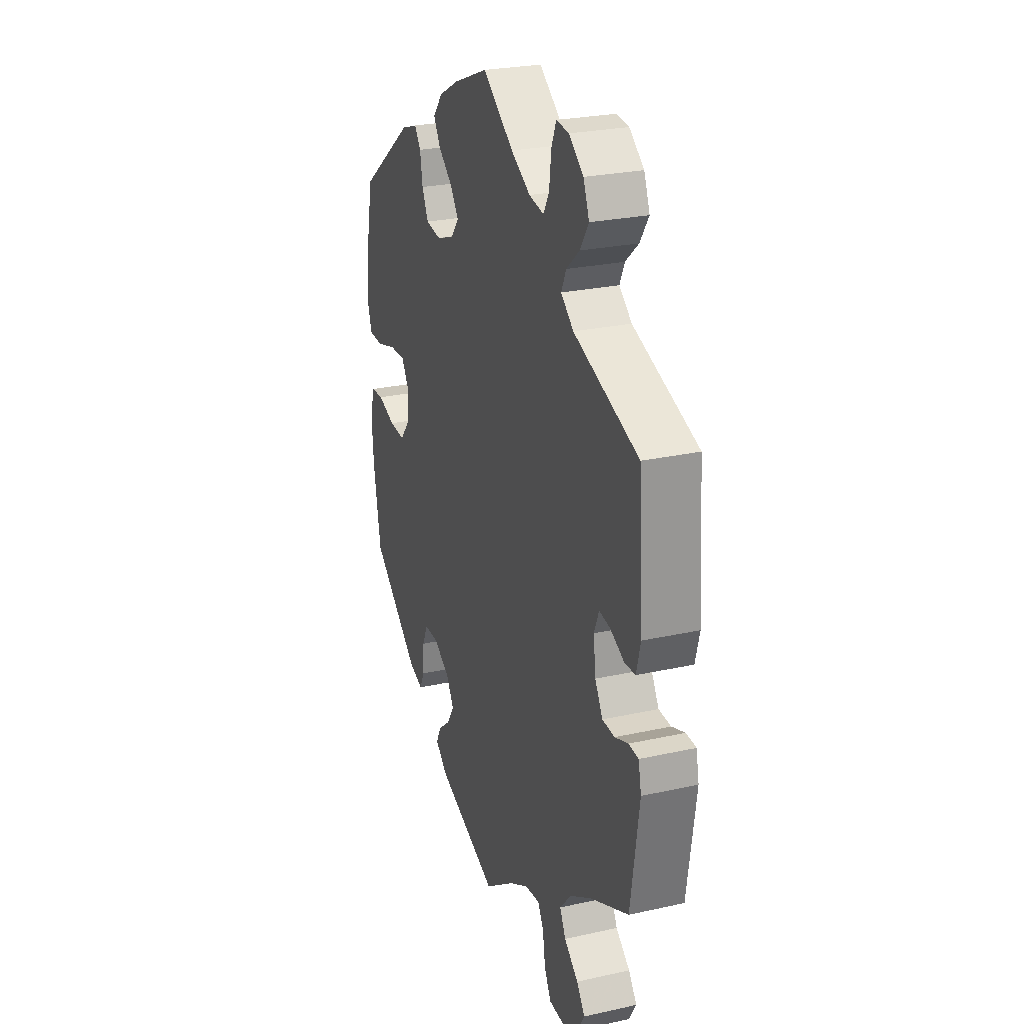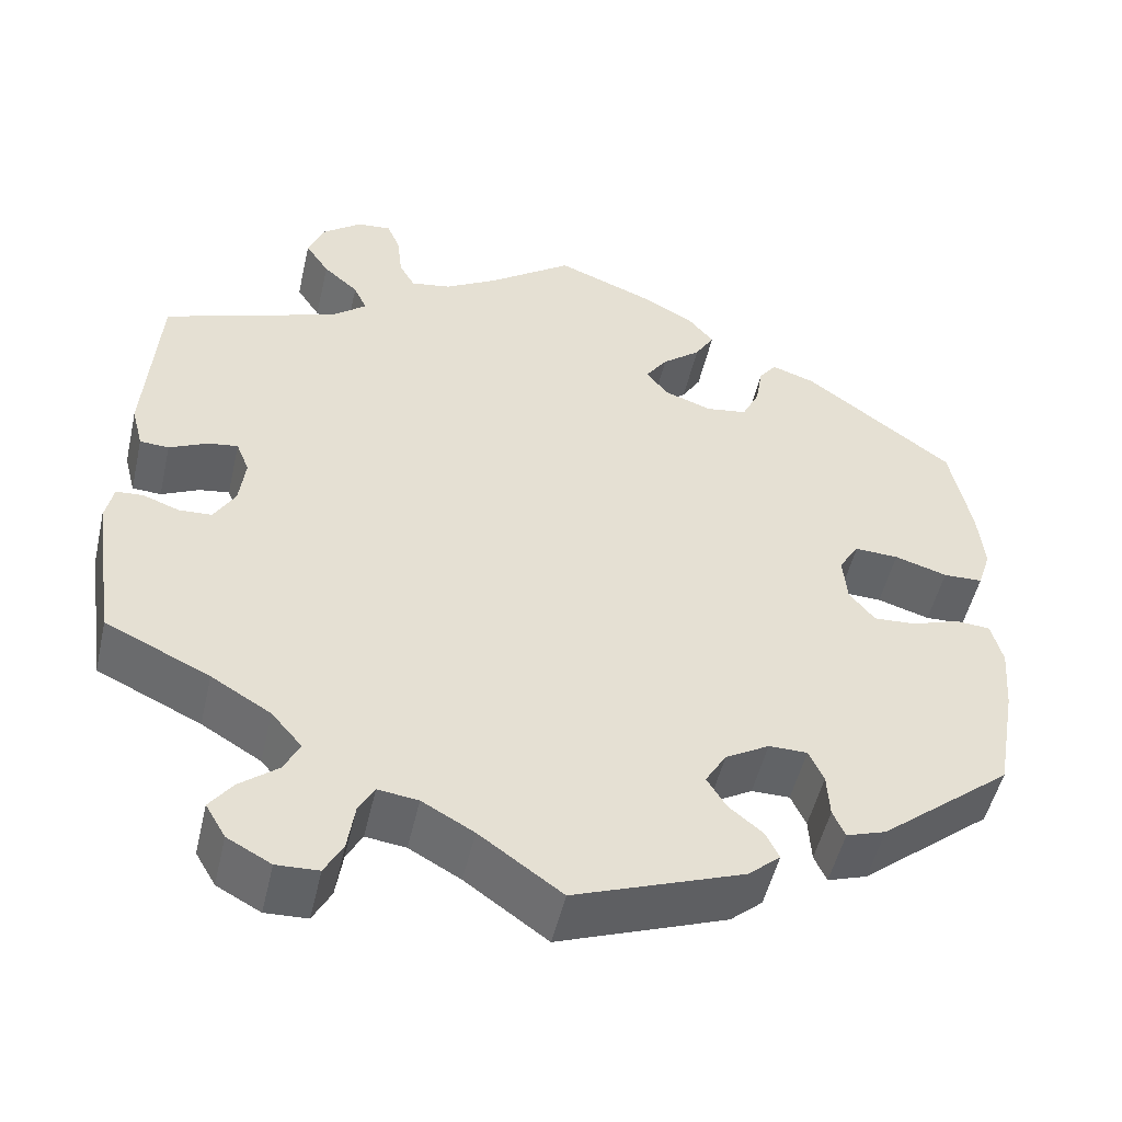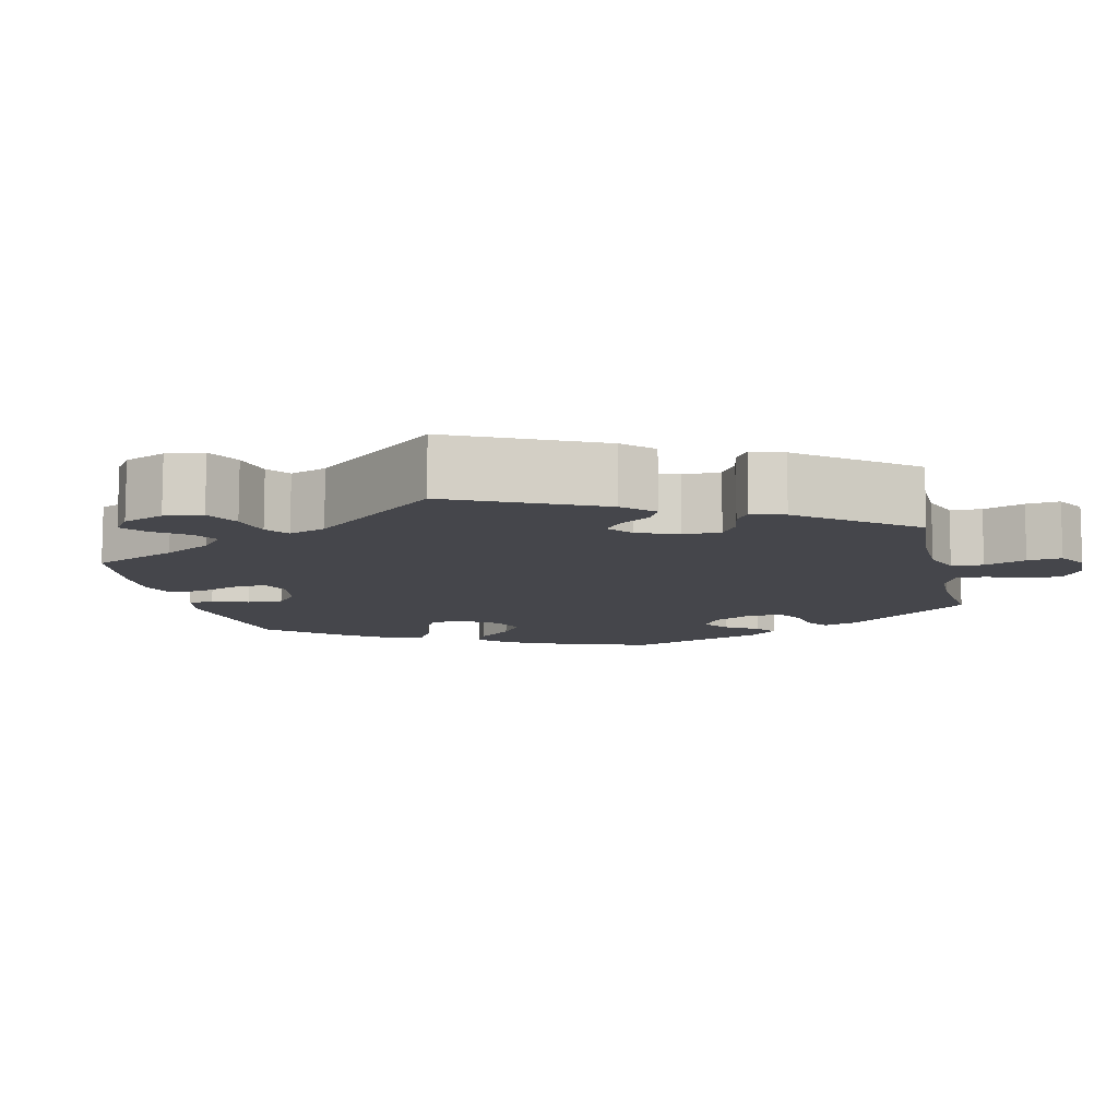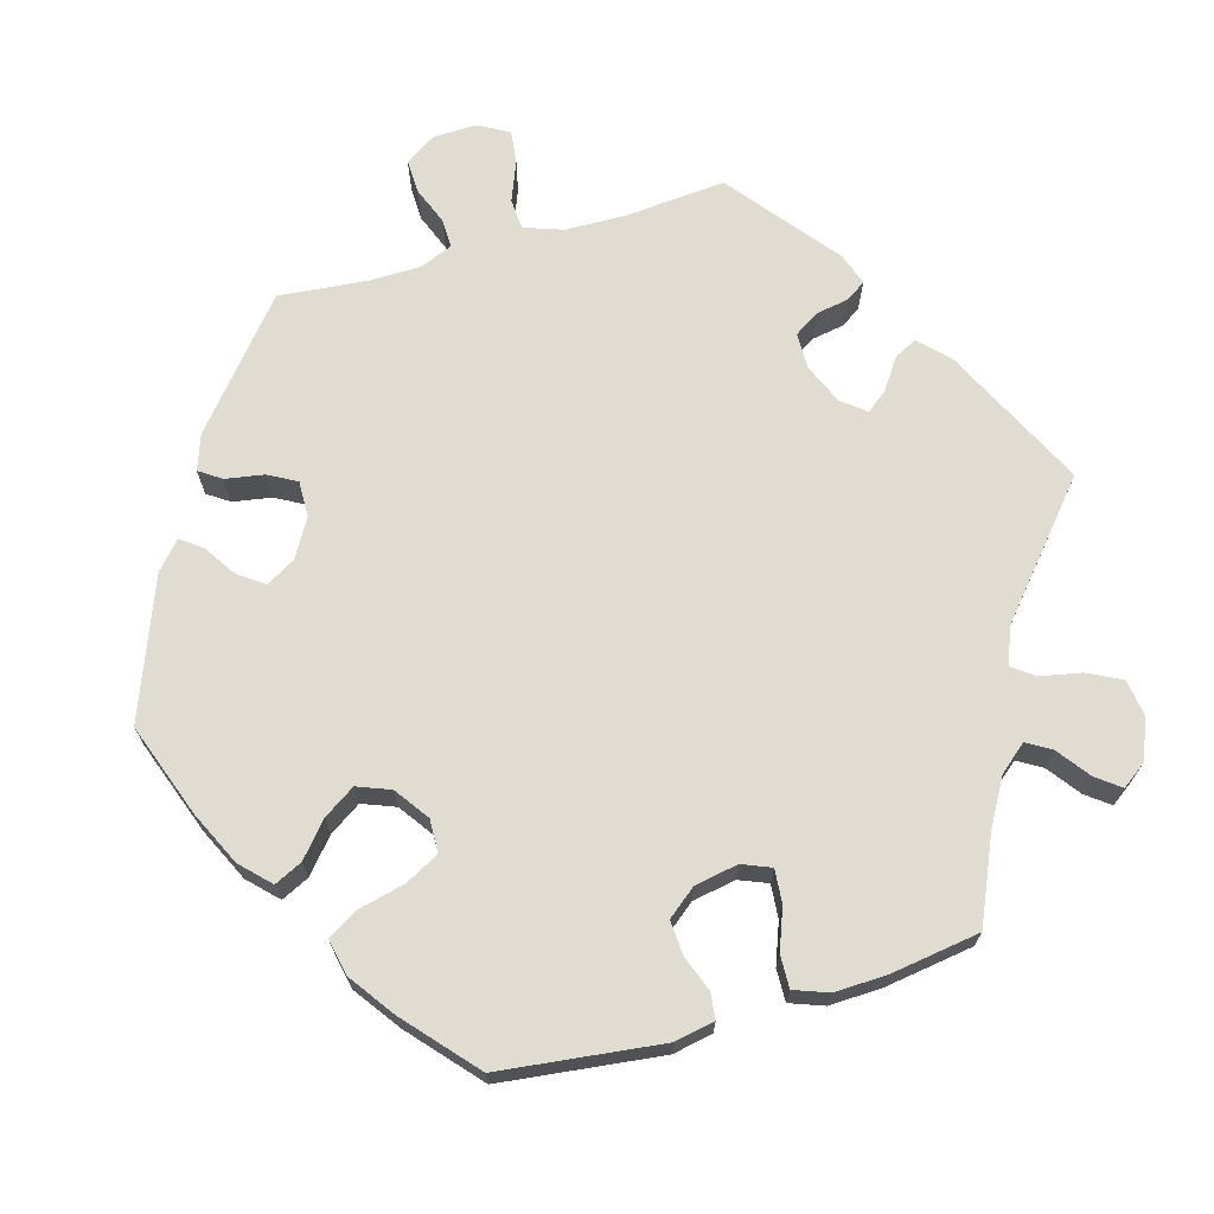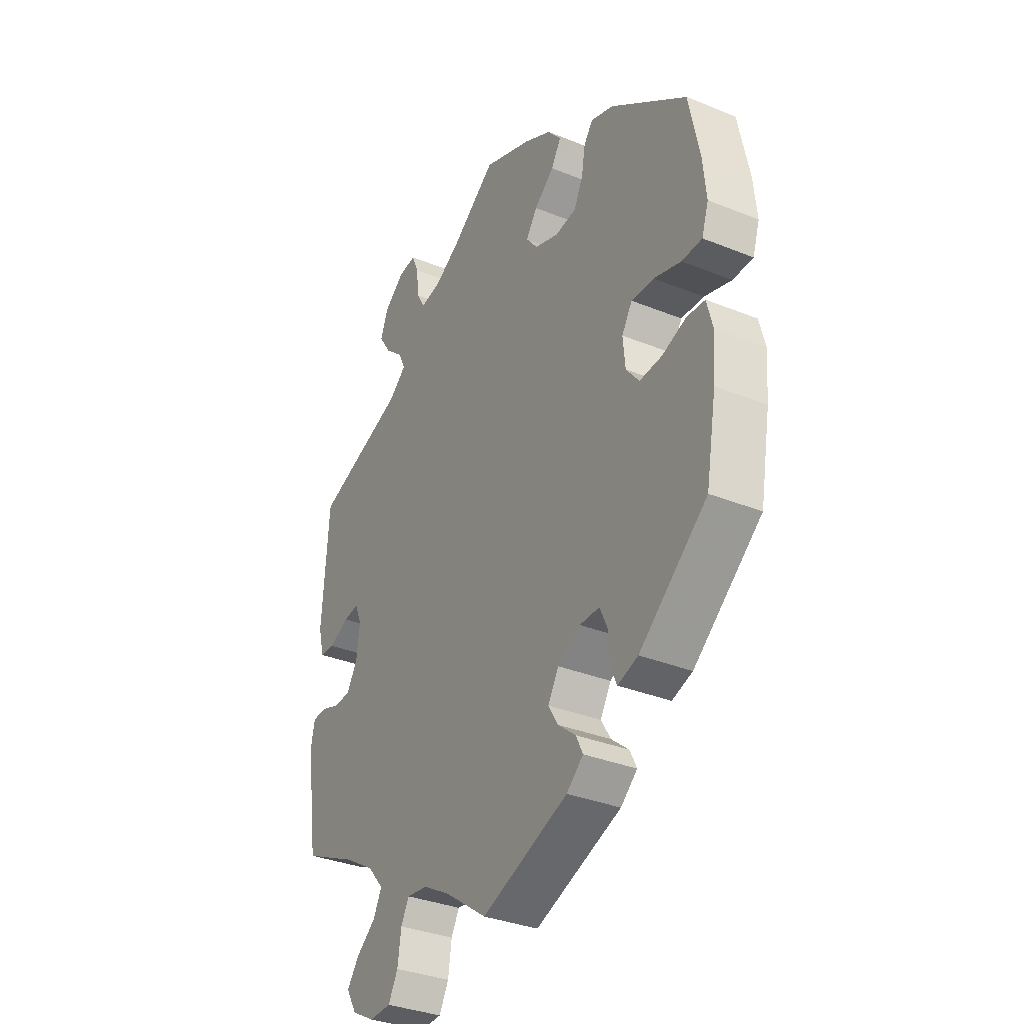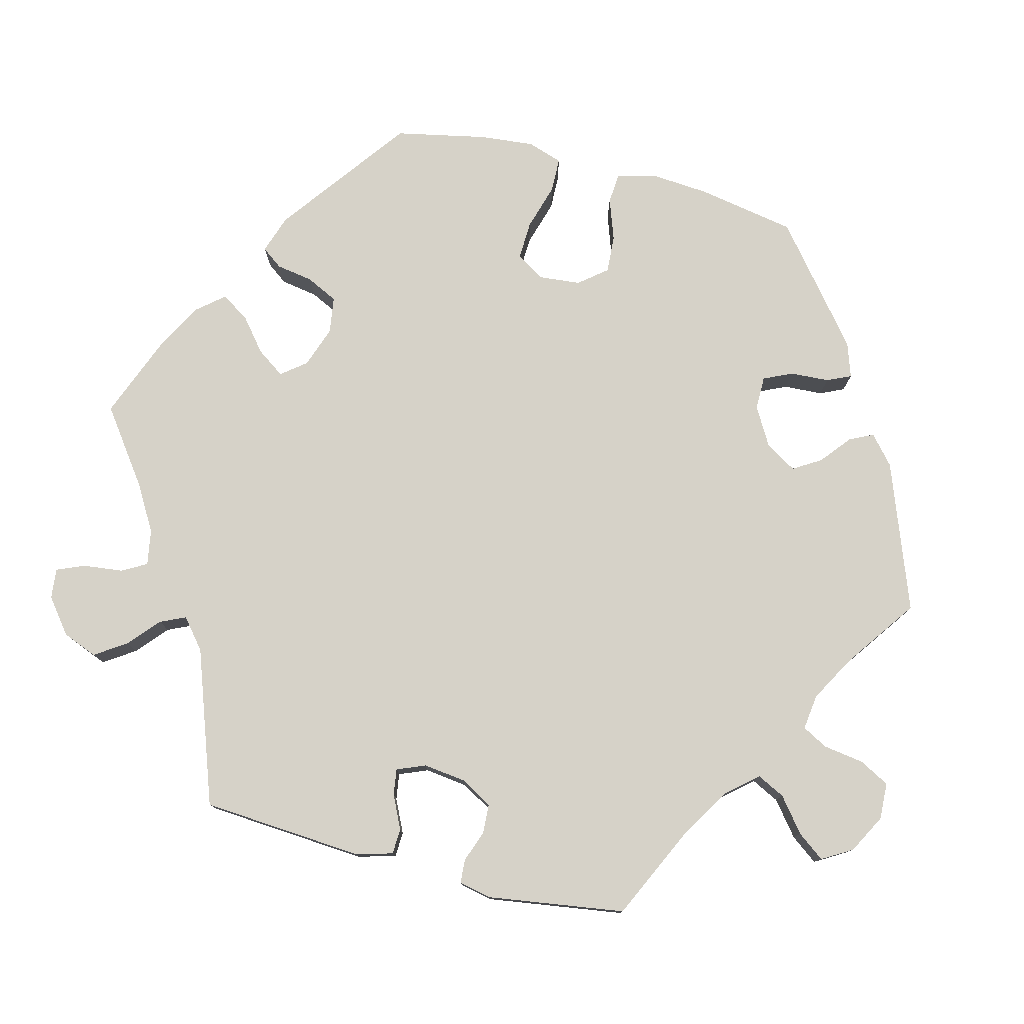
<metadata>
{"format":"obj","ext":"obj","renderer":"f3d","projection":"perspective","resolution":1024,"background":"white","views":[{"elev":25.9,"azim":70.5,"up":"+Z"},{"elev":-50.8,"azim":167.1,"up":"+Z"},{"elev":-10.0,"azim":73.4,"up":"+Y"},{"elev":69.2,"azim":-46.0,"up":"+Y"},{"elev":-34.0,"azim":-118.8,"up":"+Z"},{"elev":77.8,"azim":104.3,"up":"+Y"}]}
</metadata>
<code>
v -0.192 0.07 -0.507
v -0.229 0.07 -0.475
v -0.214 0.07 -0.444
v -0.175 0.07 -0.412
v -0.153 0.07 -0.376
v -0.177 0.07 -0.336
v -0.227 0.07 -0.307
v -0.271 0.07 -0.307
v -0.288 0.07 -0.344
v -0.291 0.07 -0.395
v -0.305 0.07 -0.426
v -0.35 0.07 -0.411
v -0.5 0.07 -0.289
v -0.523 0.07 -0.161
v -0.529 0.07 -0.085
v -0.516 0.07 -0.035
v -0.476 0.07 -0.032
v -0.422 0.07 -0.051
v -0.373 0.07 -0.054
v -0.344 0.07 -0.018
v -0.339 0.07 0.036
v -0.362 0.07 0.073
v -0.412 0.07 0.071
v -0.472 0.07 0.053
v -0.517 0.07 0.054
v -0.532 0.07 0.1
v -0.525 0.07 0.171
v -0.501 0.07 0.288
v -0.332 0.07 0.414
v -0.282 0.07 0.431
v -0.262 0.07 0.404
v -0.254 0.07 0.356
v -0.234 0.07 0.315
v -0.187 0.07 0.308
v -0.133 0.07 0.327
v -0.108 0.07 0.359
v -0.133 0.07 0.395
v -0.177 0.07 0.431
v -0.199 0.07 0.467
v -0.169 0.07 0.503
v -0.109 0.07 0.535
v 0 0.07 0.578
v 0.096 0.07 0.508
v 0.156 0.07 0.473
v 0.202 0.07 0.465
v 0.22 0.07 0.497
v 0.226 0.07 0.549
v 0.241 0.07 0.585
v 0.28 0.07 0.581
v 0.325 0.07 0.546
v 0.343 0.07 0.501
v 0.316 0.07 0.46
v 0.276 0.07 0.425
v 0.261 0.07 0.392
v 0.3 0.07 0.36
v 0.501 0.07 0.289
v 0.516 0.07 0.081
v 0.503 0.07 0.031
v 0.47 0.07 0.029
v 0.426 0.07 0.05
v 0.392 0.07 0.055
v 0.377 0.07 0.018
v 0.384 0.07 -0.038
v 0.408 0.07 -0.079
v 0.446 0.07 -0.081
v 0.487 0.07 -0.066
v 0.518 0.07 -0.068
v 0.527 0.07 -0.111
v 0.501 0.07 -0.289
v 0.382 0.07 -0.345
v 0.314 0.07 -0.386
v 0.279 0.07 -0.427
v 0.297 0.07 -0.463
v 0.341 0.07 -0.498
v 0.367 0.07 -0.533
v 0.344 0.07 -0.572
v 0.294 0.07 -0.599
v 0.246 0.07 -0.597
v 0.225 0.07 -0.558
v 0.217 0.07 -0.505
v 0.199 0.07 -0.472
v 0.153 0.07 -0.478
v 0.094 0.07 -0.511
v 0 0.07 -0.578
v -0.192 0 -0.507
v -0.229 0 -0.475
v -0.214 0 -0.444
v -0.175 0 -0.412
v -0.153 0 -0.376
v -0.177 0 -0.336
v -0.227 0 -0.307
v -0.271 0 -0.307
v -0.288 0 -0.344
v -0.291 0 -0.395
v -0.305 0 -0.426
v -0.35 0 -0.411
v -0.5 0 -0.289
v -0.523 0 -0.161
v -0.529 0 -0.085
v -0.516 0 -0.035
v -0.476 0 -0.032
v -0.422 0 -0.051
v -0.373 0 -0.054
v -0.344 0 -0.018
v -0.339 0 0.036
v -0.362 0 0.073
v -0.412 0 0.071
v -0.472 0 0.053
v -0.517 0 0.054
v -0.532 0 0.1
v -0.525 0 0.171
v -0.501 0 0.288
v -0.332 0 0.414
v -0.282 0 0.431
v -0.262 0 0.404
v -0.254 0 0.356
v -0.234 0 0.315
v -0.187 0 0.308
v -0.133 0 0.327
v -0.108 0 0.359
v -0.133 0 0.395
v -0.177 0 0.431
v -0.199 0 0.467
v -0.169 0 0.503
v -0.109 0 0.535
v 0 0 0.578
v 0.096 0 0.508
v 0.156 0 0.473
v 0.202 0 0.465
v 0.22 0 0.497
v 0.226 0 0.549
v 0.241 0 0.585
v 0.28 0 0.581
v 0.325 0 0.546
v 0.343 0 0.501
v 0.316 0 0.46
v 0.276 0 0.425
v 0.261 0 0.392
v 0.3 0 0.36
v 0.501 0 0.289
v 0.516 0 0.081
v 0.503 0 0.031
v 0.47 0 0.029
v 0.426 0 0.05
v 0.392 0 0.055
v 0.377 0 0.018
v 0.384 0 -0.038
v 0.408 0 -0.079
v 0.446 0 -0.081
v 0.487 0 -0.066
v 0.518 0 -0.068
v 0.527 0 -0.111
v 0.501 0 -0.289
v 0.382 0 -0.345
v 0.314 0 -0.386
v 0.279 0 -0.427
v 0.297 0 -0.463
v 0.341 0 -0.498
v 0.367 0 -0.533
v 0.344 0 -0.572
v 0.294 0 -0.599
v 0.246 0 -0.597
v 0.225 0 -0.558
v 0.217 0 -0.505
v 0.199 0 -0.472
v 0.153 0 -0.478
v 0.094 0 -0.511
v 0 0 -0.578
f 83 84 1 2
f 82 83 2 3
f 81 82 3 4
f 77 78 79 80
f 77 80 81
f 76 77 81
f 73 74 75 76
f 72 73 76 81
f 71 72 81 4
f 67 68 69 70
f 65 66 67 70
f 64 65 70 71
f 63 64 71 4
f 57 58 59 60
f 55 56 57 60
f 54 55 60 61
f 50 51 52 53
f 50 53 54
f 49 50 54
f 46 47 48 49
f 45 46 49 54
f 44 45 54 61
f 40 41 42 43
f 37 38 39 40
f 36 37 40 43
f 35 36 43 44
f 29 30 31 32
f 29 32 33
f 28 29 33
f 27 28 33 34
f 23 24 25 26
f 22 23 26 27
f 15 16 17 18
f 15 18 19
f 14 15 19
f 13 14 19
f 12 13 19 20
f 9 10 11 12
f 8 9 12 20
f 62 63 4 5
f 35 44 61 62
f 35 62 5 6
f 22 27 34 35
f 21 22 35
f 21 35 6 7
f 7 8 20 21
f 86 85 168 167
f 87 86 167 166
f 88 87 166 165
f 164 163 162 161
f 165 164 161
f 165 161 160
f 160 159 158 157
f 165 160 157 156
f 88 165 156 155
f 154 153 152 151
f 154 151 150 149
f 155 154 149 148
f 88 155 148 147
f 144 143 142 141
f 144 141 140 139
f 145 144 139 138
f 137 136 135 134
f 138 137 134
f 138 134 133
f 133 132 131 130
f 138 133 130 129
f 145 138 129 128
f 127 126 125 124
f 124 123 122 121
f 127 124 121 120
f 128 127 120 119
f 116 115 114 113
f 117 116 113
f 117 113 112
f 118 117 112 111
f 110 109 108 107
f 111 110 107 106
f 102 101 100 99
f 103 102 99
f 103 99 98
f 103 98 97
f 104 103 97 96
f 96 95 94 93
f 104 96 93 92
f 89 88 147 146
f 146 145 128 119
f 90 89 146 119
f 119 118 111 106
f 119 106 105
f 91 90 119 105
f 105 104 92 91
f 1 85 86 2
f 2 86 87 3
f 3 87 88 4
f 4 88 89 5
f 5 89 90 6
f 6 90 91 7
f 7 91 92 8
f 8 92 93 9
f 9 93 94 10
f 10 94 95 11
f 11 95 96 12
f 12 96 97 13
f 13 97 98 14
f 14 98 99 15
f 15 99 100 16
f 16 100 101 17
f 17 101 102 18
f 18 102 103 19
f 19 103 104 20
f 20 104 105 21
f 21 105 106 22
f 22 106 107 23
f 23 107 108 24
f 24 108 109 25
f 25 109 110 26
f 26 110 111 27
f 27 111 112 28
f 28 112 113 29
f 29 113 114 30
f 30 114 115 31
f 31 115 116 32
f 32 116 117 33
f 33 117 118 34
f 34 118 119 35
f 35 119 120 36
f 36 120 121 37
f 37 121 122 38
f 38 122 123 39
f 39 123 124 40
f 40 124 125 41
f 41 125 126 42
f 42 126 127 43
f 43 127 128 44
f 44 128 129 45
f 45 129 130 46
f 46 130 131 47
f 47 131 132 48
f 48 132 133 49
f 49 133 134 50
f 50 134 135 51
f 51 135 136 52
f 52 136 137 53
f 53 137 138 54
f 54 138 139 55
f 55 139 140 56
f 56 140 141 57
f 57 141 142 58
f 58 142 143 59
f 59 143 144 60
f 60 144 145 61
f 61 145 146 62
f 62 146 147 63
f 63 147 148 64
f 64 148 149 65
f 65 149 150 66
f 66 150 151 67
f 67 151 152 68
f 68 152 153 69
f 69 153 154 70
f 70 154 155 71
f 71 155 156 72
f 72 156 157 73
f 73 157 158 74
f 74 158 159 75
f 75 159 160 76
f 76 160 161 77
f 77 161 162 78
f 78 162 163 79
f 79 163 164 80
f 80 164 165 81
f 81 165 166 82
f 82 166 167 83
f 83 167 168 84
f 84 168 85 1

</code>
